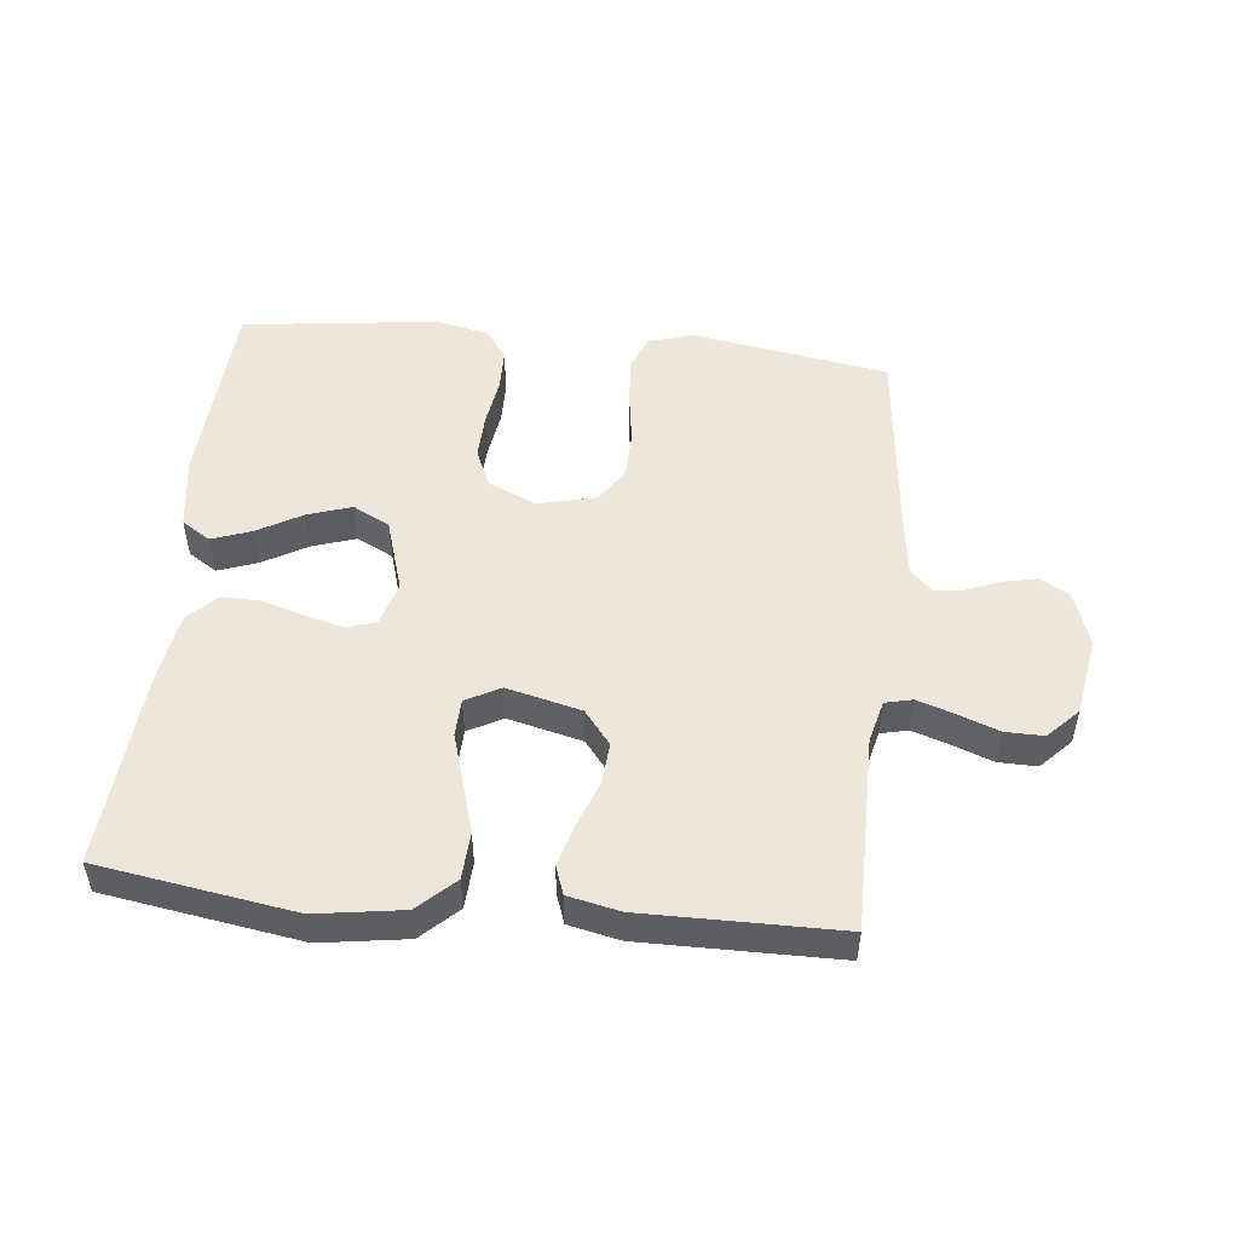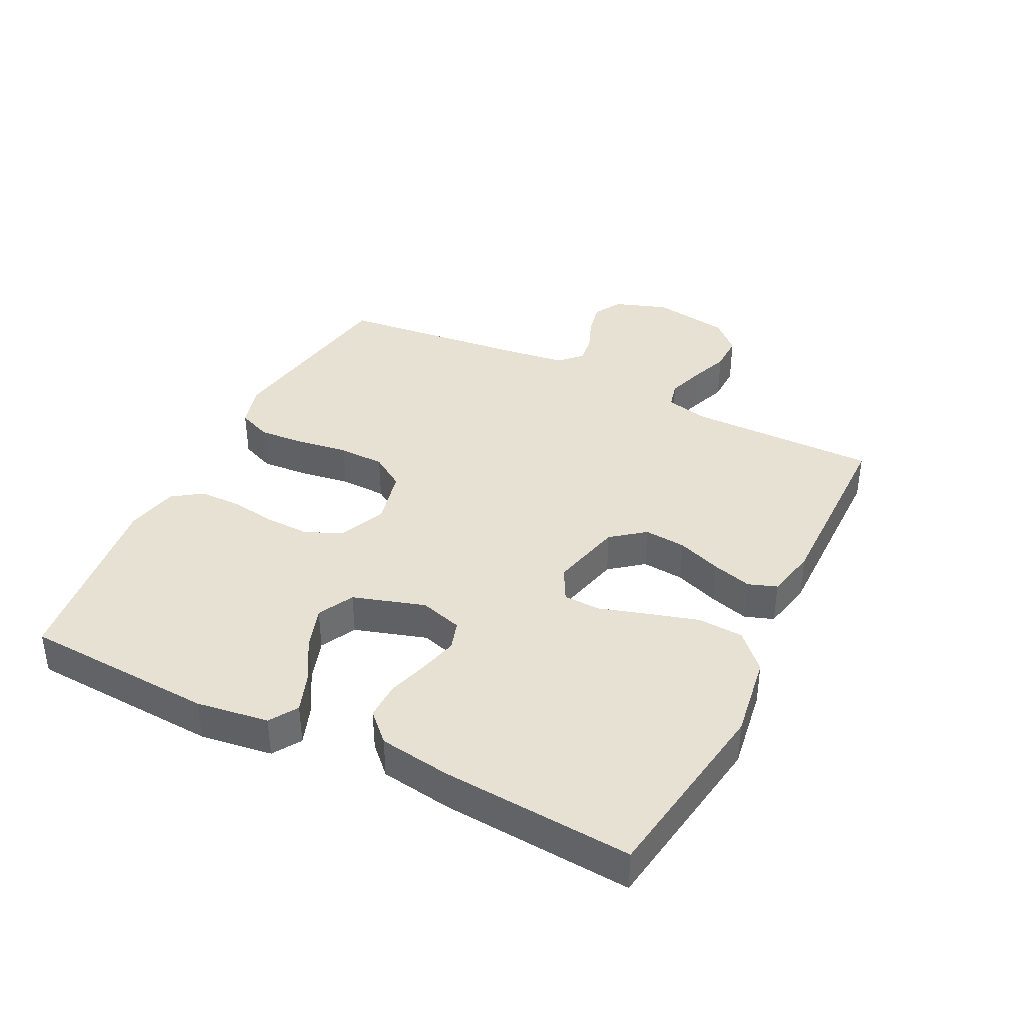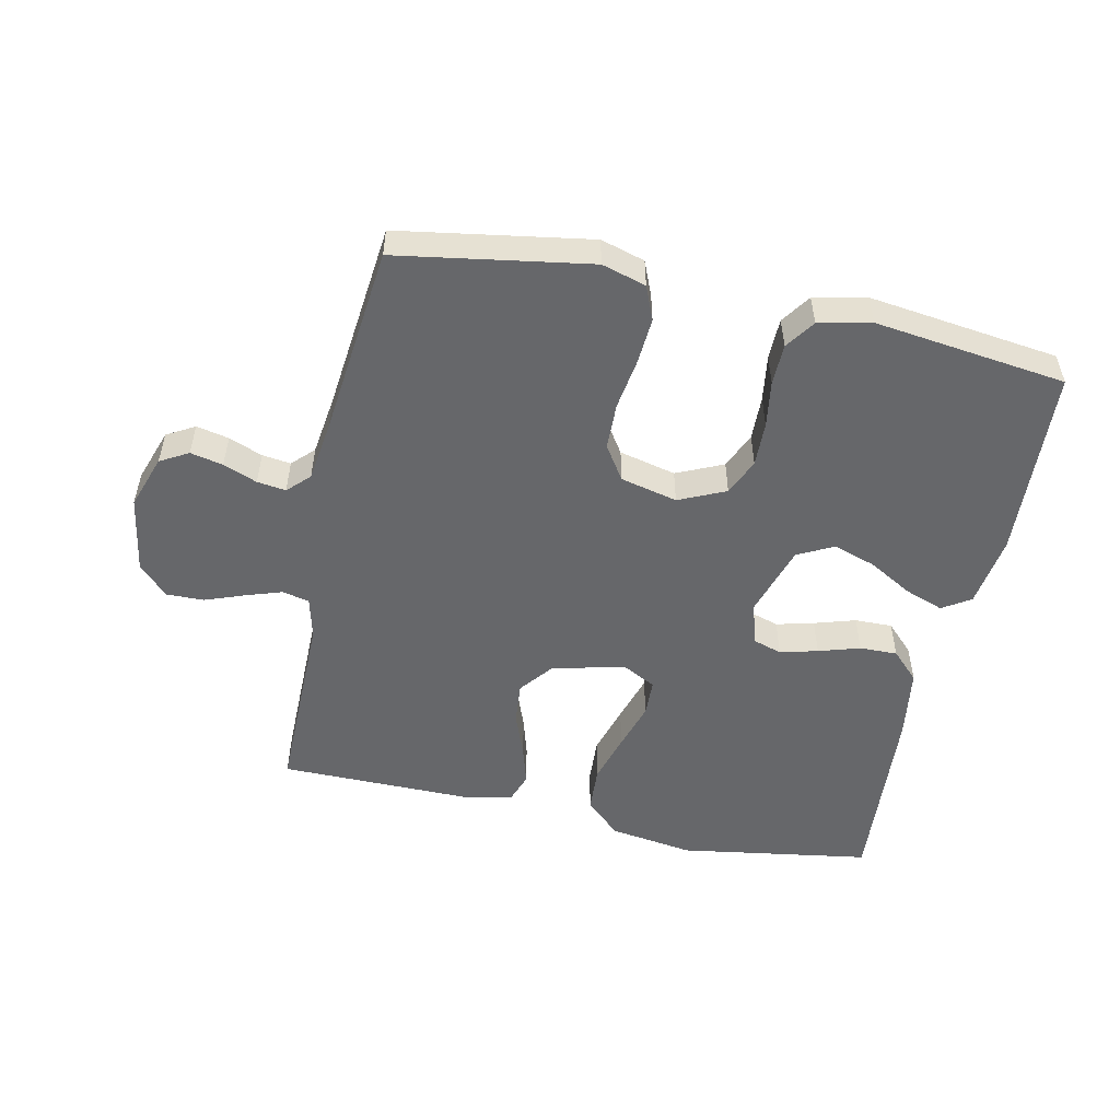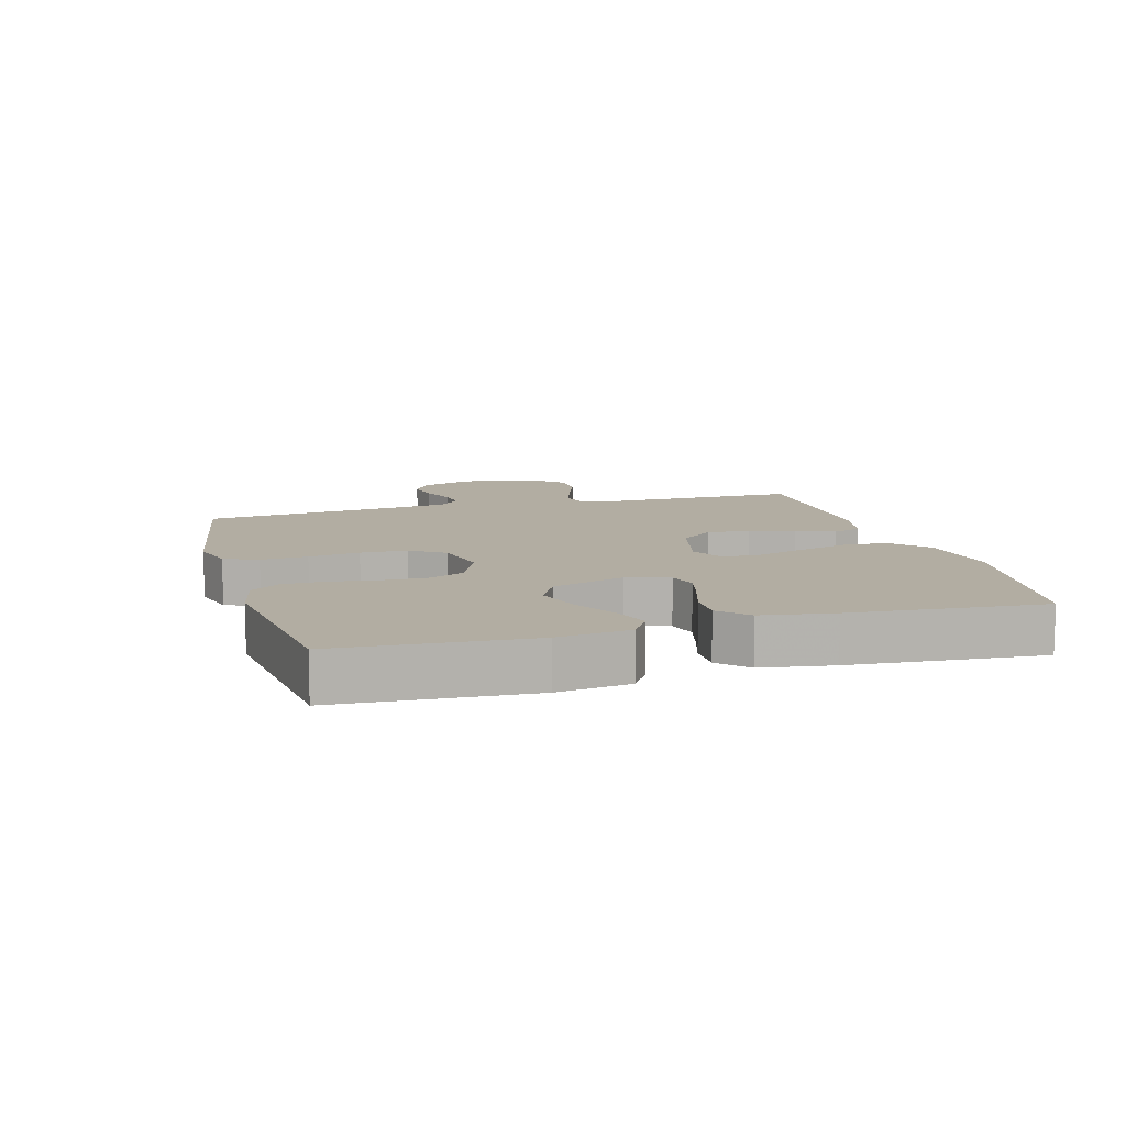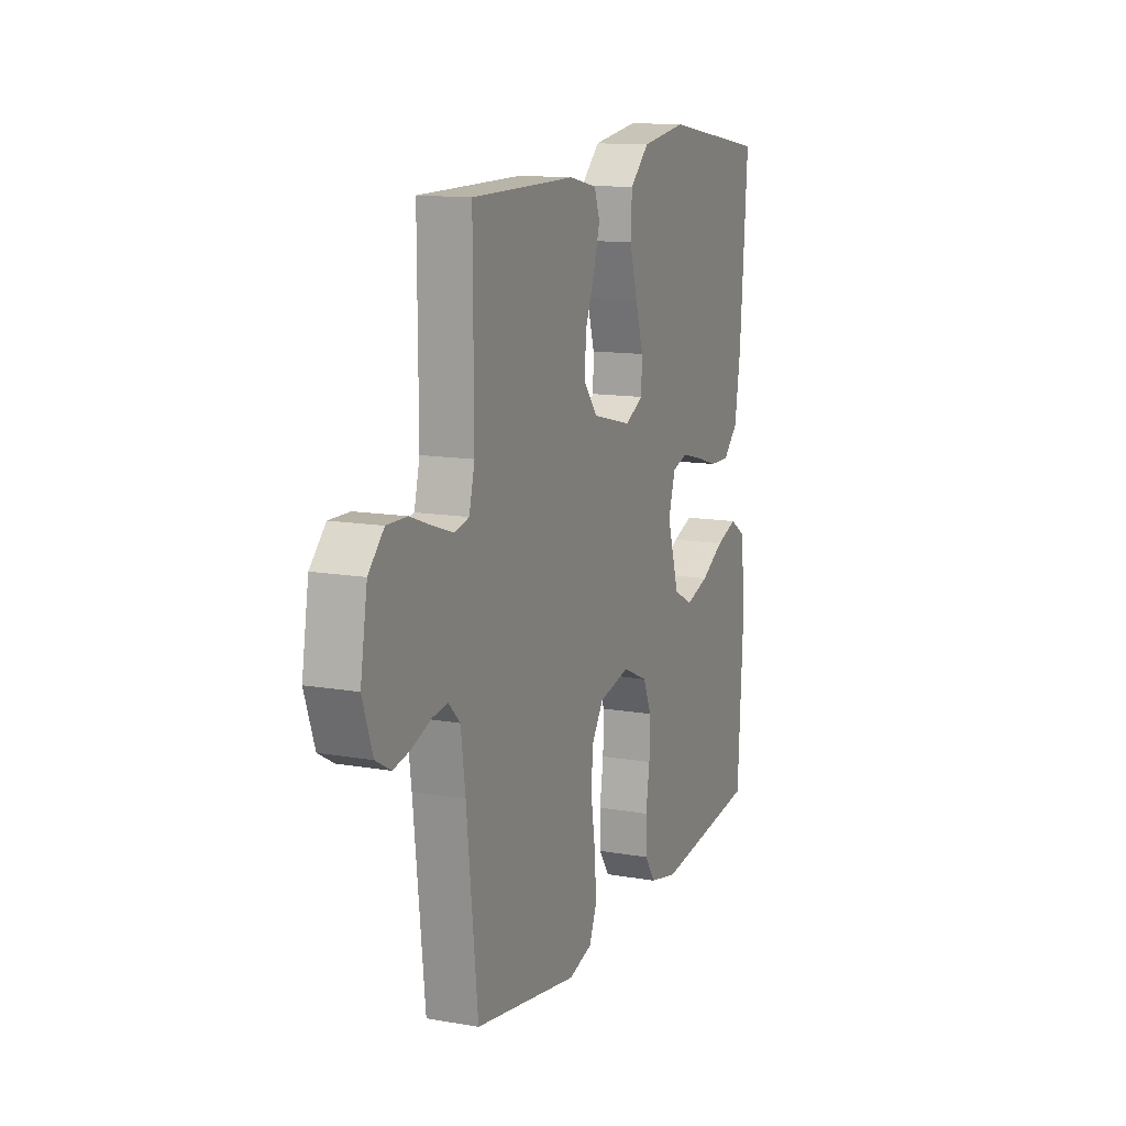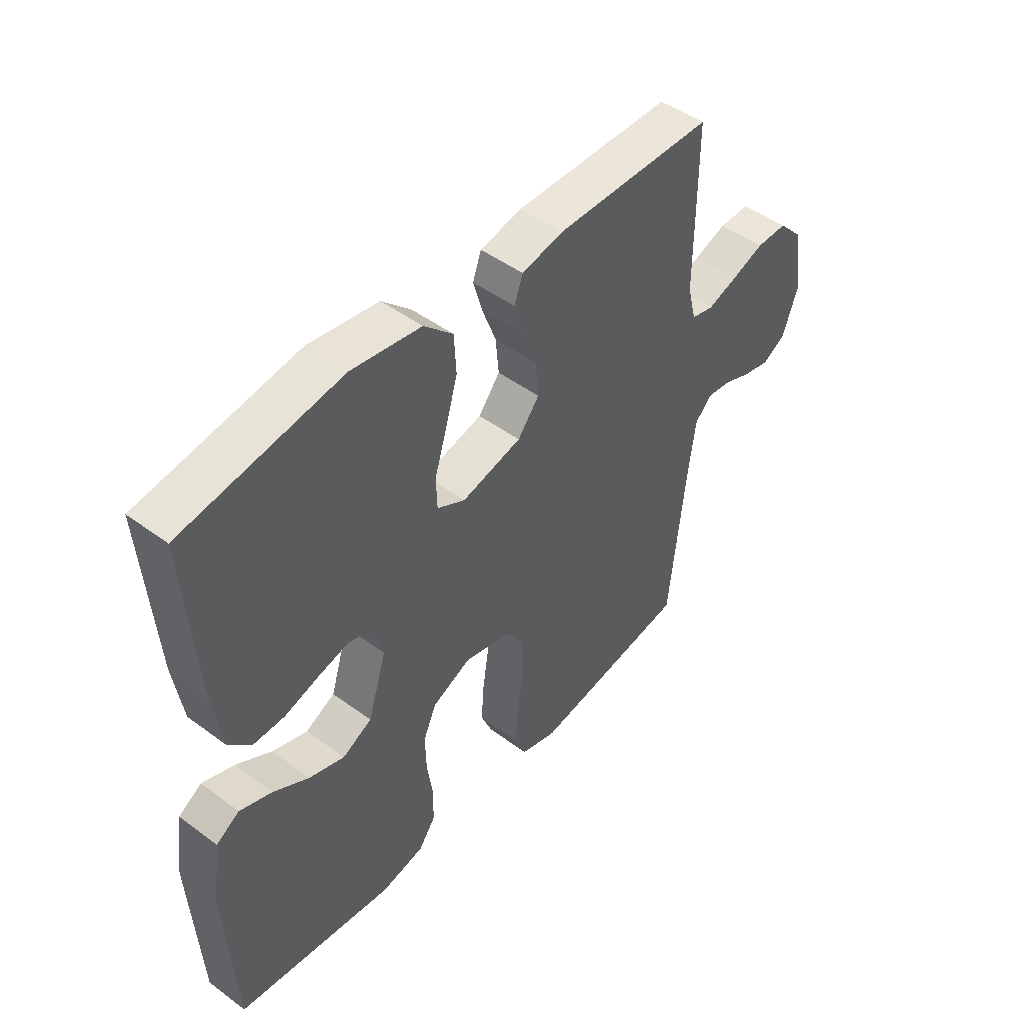
<metadata>
{"format":"obj","ext":"obj","renderer":"f3d","projection":"perspective","resolution":1024,"background":"white","views":[{"elev":50.8,"azim":6.0,"up":"+Y"},{"elev":38.8,"azim":-63.6,"up":"+Y"},{"elev":-52.2,"azim":167.9,"up":"+Y"},{"elev":10.6,"azim":-105.7,"up":"+Y"},{"elev":12.8,"azim":112.1,"up":"+Z"},{"elev":47.1,"azim":-50.0,"up":"+Z"}]}
</metadata>
<code>
v 0.5 0.07 -0.5
v 0.2 0.07 -0.549
v 0.131 0.07 -0.529
v 0.109 0.07 -0.476
v 0.114 0.07 -0.403
v 0.126 0.07 -0.323
v 0.124 0.07 -0.25
v 0.089 0.07 -0.197
v 0 0.07 -0.176
v -0.073 0.07 -0.209
v -0.098 0.07 -0.266
v -0.096 0.07 -0.336
v -0.085 0.07 -0.409
v -0.086 0.07 -0.474
v -0.118 0.07 -0.52
v -0.2 0.07 -0.538
v -0.5 0.07 -0.5
v -0.517 0.07 -0.2
v -0.501 0.07 -0.087
v -0.457 0.07 -0.059
v -0.396 0.07 -0.081
v -0.328 0.07 -0.12
v -0.261 0.07 -0.142
v -0.205 0.07 -0.113
v -0.17 0.07 0
v -0.19 0.07 0.067
v -0.235 0.07 0.081
v -0.294 0.07 0.066
v -0.359 0.07 0.046
v -0.418 0.07 0.045
v -0.461 0.07 0.088
v -0.478 0.07 0.2
v -0.5 0.07 0.5
v -0.2 0.07 0.547
v -0.068 0.07 0.527
v -0.013 0.07 0.475
v -0.009 0.07 0.403
v -0.032 0.07 0.324
v -0.055 0.07 0.249
v -0.053 0.07 0.191
v 0 0.07 0.163
v 0.114 0.07 0.191
v 0.155 0.07 0.243
v 0.149 0.07 0.309
v 0.123 0.07 0.378
v 0.105 0.07 0.44
v 0.121 0.07 0.485
v 0.2 0.07 0.502
v 0.5 0.07 0.5
v 0.499 0.07 0.2
v 0.515 0.07 0.135
v 0.557 0.07 0.125
v 0.614 0.07 0.144
v 0.676 0.07 0.167
v 0.735 0.07 0.168
v 0.78 0.07 0.121
v 0.8 0.07 0
v 0.771 0.07 -0.084
v 0.727 0.07 -0.109
v 0.676 0.07 -0.098
v 0.623 0.07 -0.077
v 0.578 0.07 -0.071
v 0.545 0.07 -0.104
v 0.532 0.07 -0.2
v 0.5 0 -0.5
v 0.2 0 -0.549
v 0.131 0 -0.529
v 0.109 0 -0.476
v 0.114 0 -0.403
v 0.126 0 -0.323
v 0.124 0 -0.25
v 0.089 0 -0.197
v 0 0 -0.176
v -0.073 0 -0.209
v -0.098 0 -0.266
v -0.096 0 -0.336
v -0.085 0 -0.409
v -0.086 0 -0.474
v -0.118 0 -0.52
v -0.2 0 -0.538
v -0.5 0 -0.5
v -0.517 0 -0.2
v -0.501 0 -0.087
v -0.457 0 -0.059
v -0.396 0 -0.081
v -0.328 0 -0.12
v -0.261 0 -0.142
v -0.205 0 -0.113
v -0.17 0 0
v -0.19 0 0.067
v -0.235 0 0.081
v -0.294 0 0.066
v -0.359 0 0.046
v -0.418 0 0.045
v -0.461 0 0.088
v -0.478 0 0.2
v -0.5 0 0.5
v -0.2 0 0.547
v -0.068 0 0.527
v -0.013 0 0.475
v -0.009 0 0.403
v -0.032 0 0.324
v -0.055 0 0.249
v -0.053 0 0.191
v 0 0 0.163
v 0.114 0 0.191
v 0.155 0 0.243
v 0.149 0 0.309
v 0.123 0 0.378
v 0.105 0 0.44
v 0.121 0 0.485
v 0.2 0 0.502
v 0.5 0 0.5
v 0.499 0 0.2
v 0.515 0 0.135
v 0.557 0 0.125
v 0.614 0 0.144
v 0.676 0 0.167
v 0.735 0 0.168
v 0.78 0 0.121
v 0.8 0 0
v 0.771 0 -0.084
v 0.727 0 -0.109
v 0.676 0 -0.098
v 0.623 0 -0.077
v 0.578 0 -0.071
v 0.545 0 -0.104
v 0.532 0 -0.2
f 58 59 60 61
f 58 61 62
f 57 58 62
f 56 57 62
f 53 54 55 56
f 52 53 56 62
f 51 52 62 63
f 47 48 49 50
f 44 45 46 47
f 44 47 50 51
f 36 37 38 39
f 34 35 36 39
f 34 39 40
f 33 34 40
f 32 33 40
f 31 32 40 41
f 28 29 30 31
f 27 28 31 41
f 19 20 21 22
f 19 22 23
f 18 19 23
f 17 18 23
f 16 17 23 24
f 12 13 14 15
f 11 12 15 16
f 3 4 5 6
f 1 2 3 6
f 64 1 6 7
f 63 64 7 8
f 43 44 51 63
f 42 43 63 8
f 26 27 41 42
f 25 26 42 8
f 11 16 24 25
f 10 11 25
f 9 10 25
f 8 9 25
f 125 124 123 122
f 126 125 122
f 126 122 121
f 126 121 120
f 120 119 118 117
f 126 120 117 116
f 127 126 116 115
f 114 113 112 111
f 111 110 109 108
f 115 114 111 108
f 103 102 101 100
f 103 100 99 98
f 104 103 98
f 104 98 97
f 104 97 96
f 105 104 96 95
f 95 94 93 92
f 105 95 92 91
f 86 85 84 83
f 87 86 83
f 87 83 82
f 87 82 81
f 88 87 81 80
f 79 78 77 76
f 80 79 76 75
f 70 69 68 67
f 70 67 66 65
f 71 70 65 128
f 72 71 128 127
f 127 115 108 107
f 72 127 107 106
f 106 105 91 90
f 72 106 90 89
f 89 88 80 75
f 89 75 74
f 89 74 73
f 89 73 72
f 1 65 66 2
f 2 66 67 3
f 3 67 68 4
f 4 68 69 5
f 5 69 70 6
f 6 70 71 7
f 7 71 72 8
f 8 72 73 9
f 9 73 74 10
f 10 74 75 11
f 11 75 76 12
f 12 76 77 13
f 13 77 78 14
f 14 78 79 15
f 15 79 80 16
f 16 80 81 17
f 17 81 82 18
f 18 82 83 19
f 19 83 84 20
f 20 84 85 21
f 21 85 86 22
f 22 86 87 23
f 23 87 88 24
f 24 88 89 25
f 25 89 90 26
f 26 90 91 27
f 27 91 92 28
f 28 92 93 29
f 29 93 94 30
f 30 94 95 31
f 31 95 96 32
f 32 96 97 33
f 33 97 98 34
f 34 98 99 35
f 35 99 100 36
f 36 100 101 37
f 37 101 102 38
f 38 102 103 39
f 39 103 104 40
f 40 104 105 41
f 41 105 106 42
f 42 106 107 43
f 43 107 108 44
f 44 108 109 45
f 45 109 110 46
f 46 110 111 47
f 47 111 112 48
f 48 112 113 49
f 49 113 114 50
f 50 114 115 51
f 51 115 116 52
f 52 116 117 53
f 53 117 118 54
f 54 118 119 55
f 55 119 120 56
f 56 120 121 57
f 57 121 122 58
f 58 122 123 59
f 59 123 124 60
f 60 124 125 61
f 61 125 126 62
f 62 126 127 63
f 63 127 128 64
f 64 128 65 1

</code>
